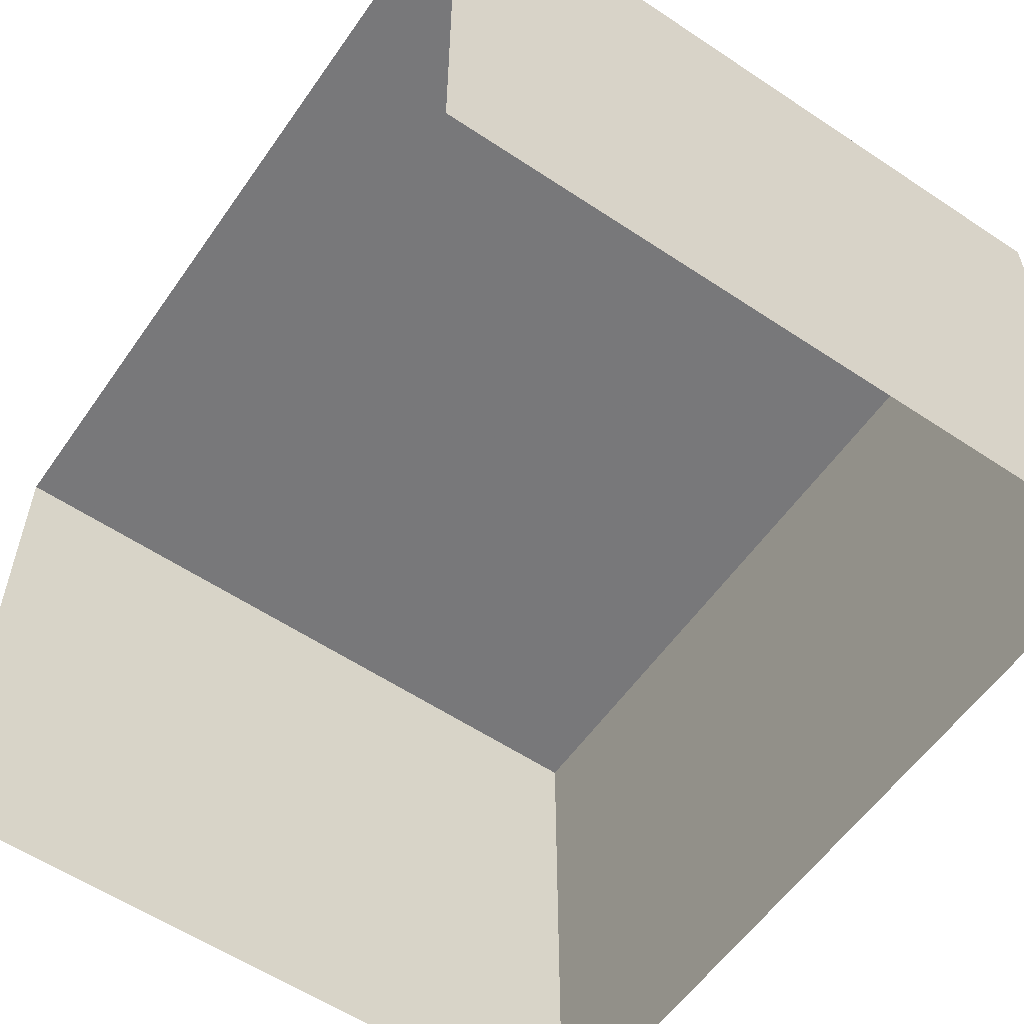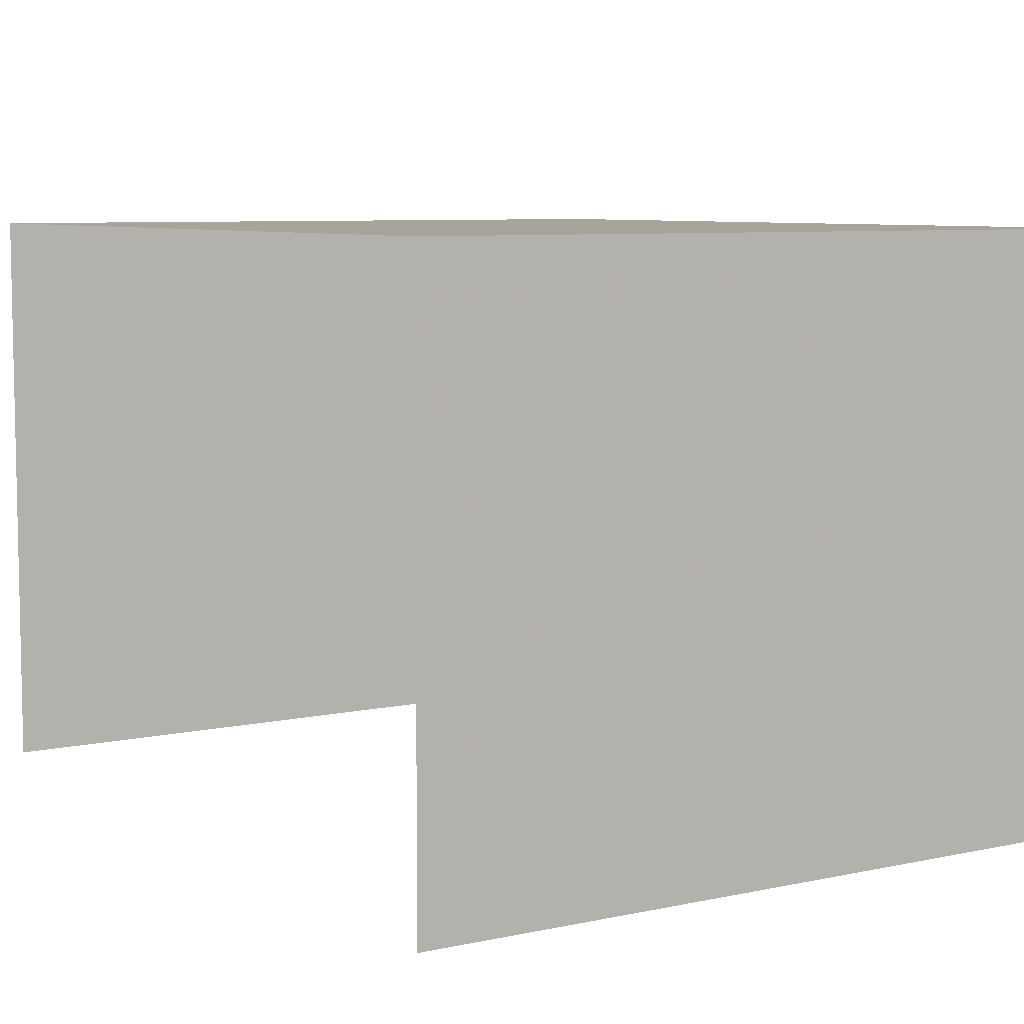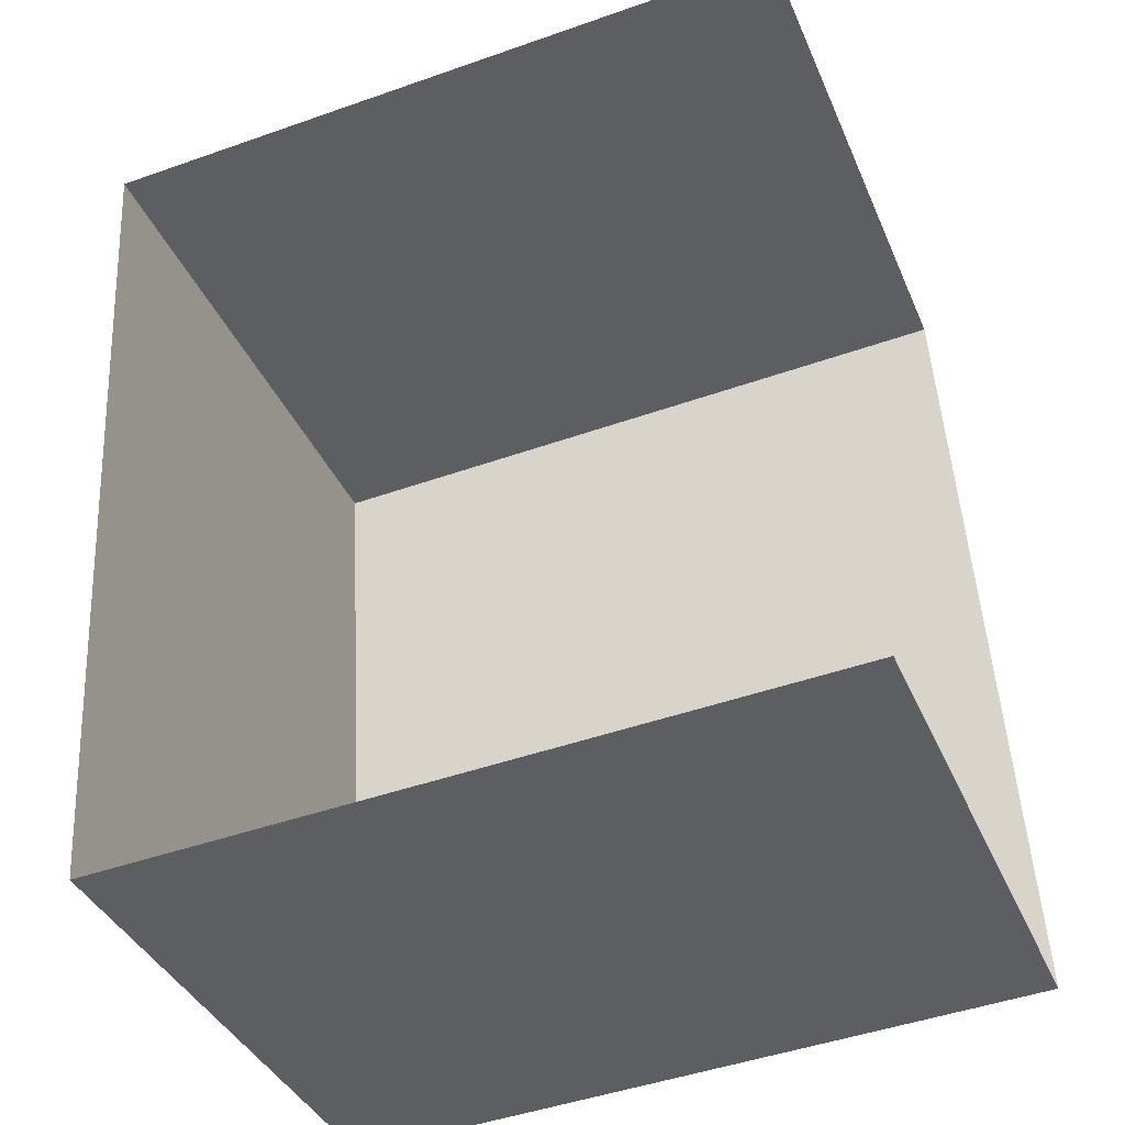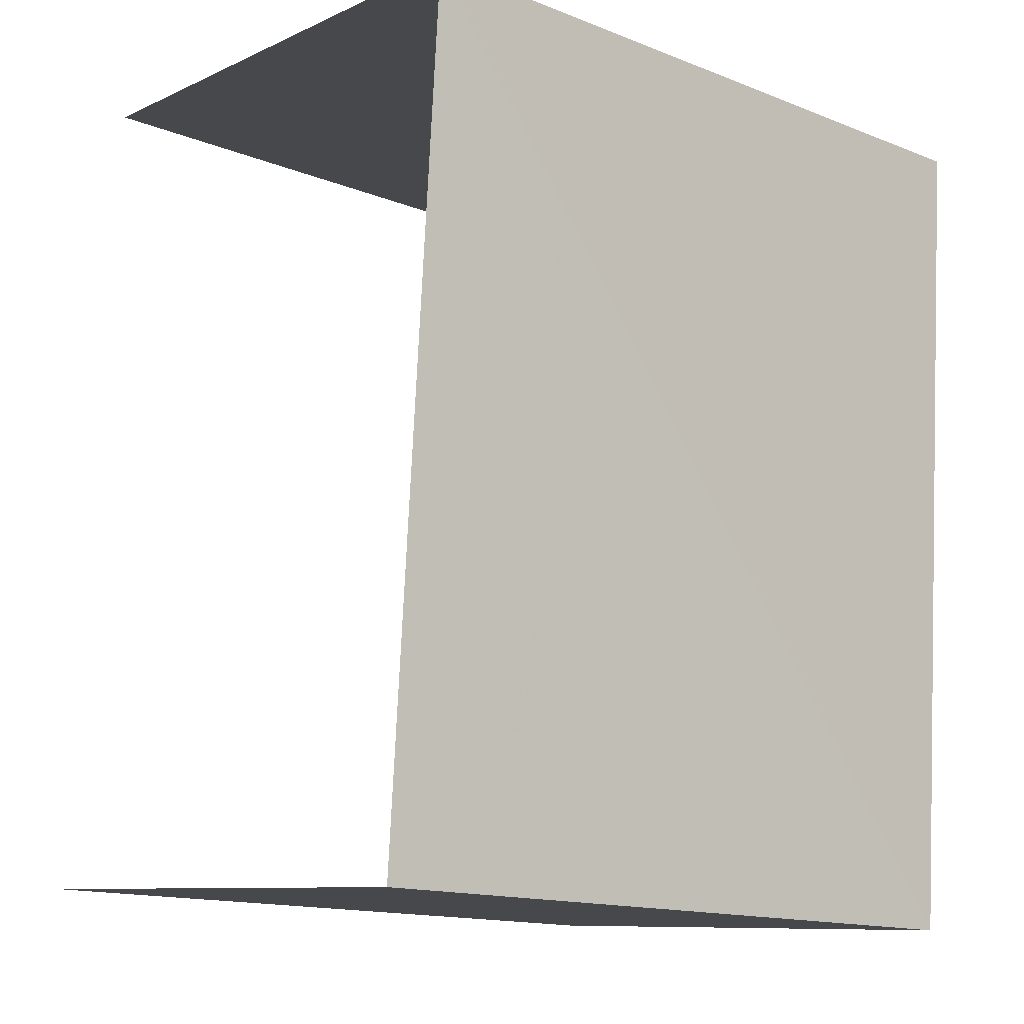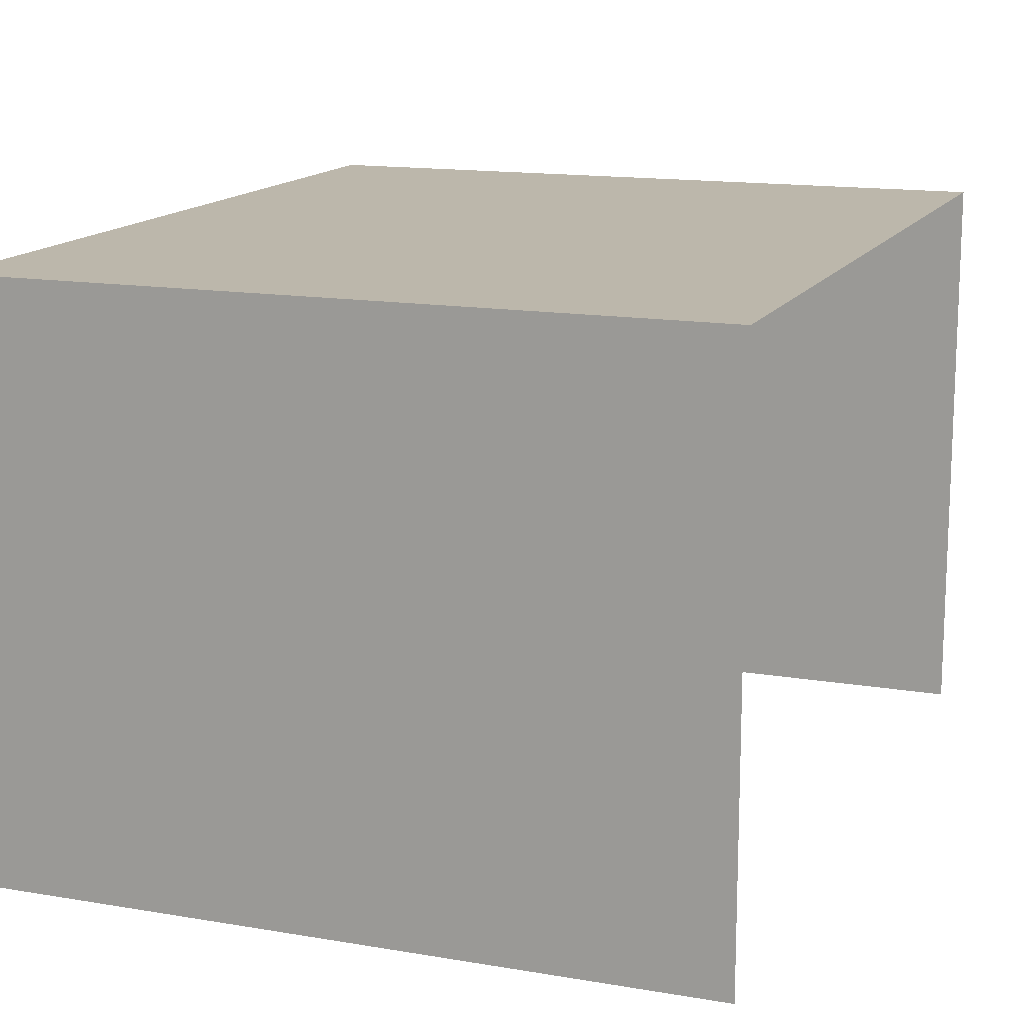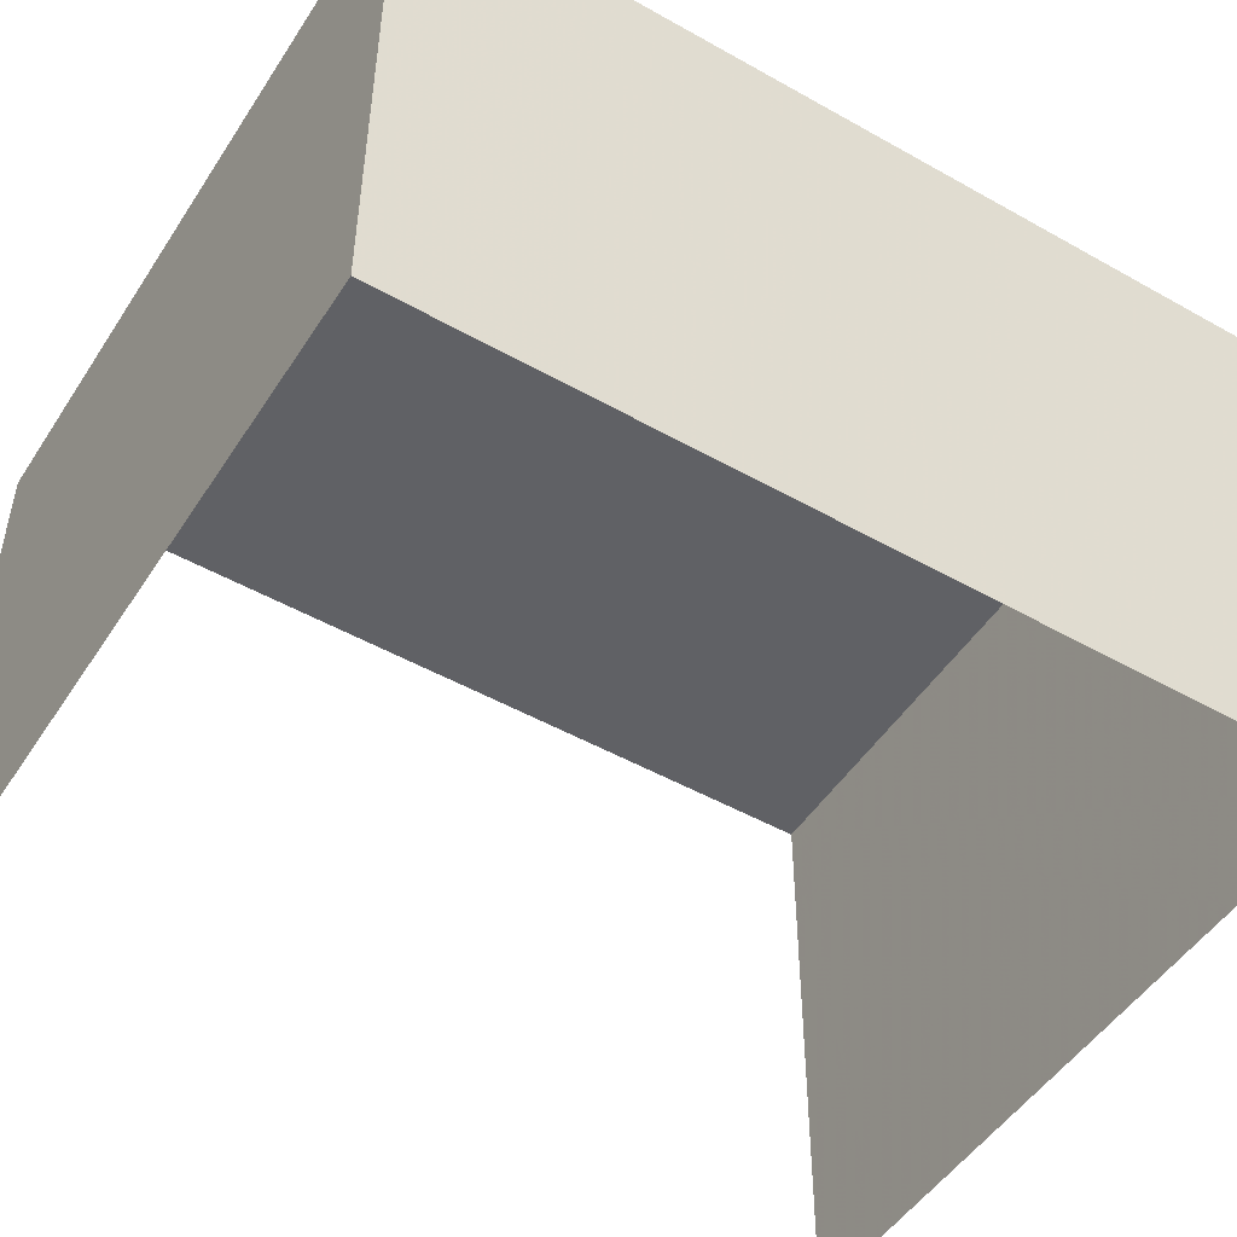
<metadata>
{"format":"obj","ext":"obj","renderer":"f3d","projection":"perspective","resolution":1024,"background":"white","views":[{"elev":-57.5,"azim":-38.2,"up":"+Z"},{"elev":7.3,"azim":-35.5,"up":"+Z"},{"elev":-37.8,"azim":-158.6,"up":"+Y"},{"elev":-9.4,"azim":-40.1,"up":"+Y"},{"elev":14.5,"azim":-163.0,"up":"+Z"},{"elev":-49.7,"azim":54.8,"up":"+Z"}]}
</metadata>
<code>
v -3.723e+05 -1.046e+05 28.11
v -3.723e+05 -1.046e+05 28.11
v -3.723e+05 -1.046e+05 28.11
v -3.723e+05 -1.046e+05 28.11
v -3.723e+05 -1.046e+05 34.21
v -3.723e+05 -1.046e+05 34.21
v -3.723e+05 -1.046e+05 34.21
v -3.723e+05 -1.046e+05 34.21
f 1 2 3
f 4 1 3
f 6 4 3
f 7 6 3
f 5 6 7
f 5 8 6
f 5 3 2
f 5 7 3
f 6 1 4
f 6 8 1
f 5 2 1
f 8 5 1

</code>
